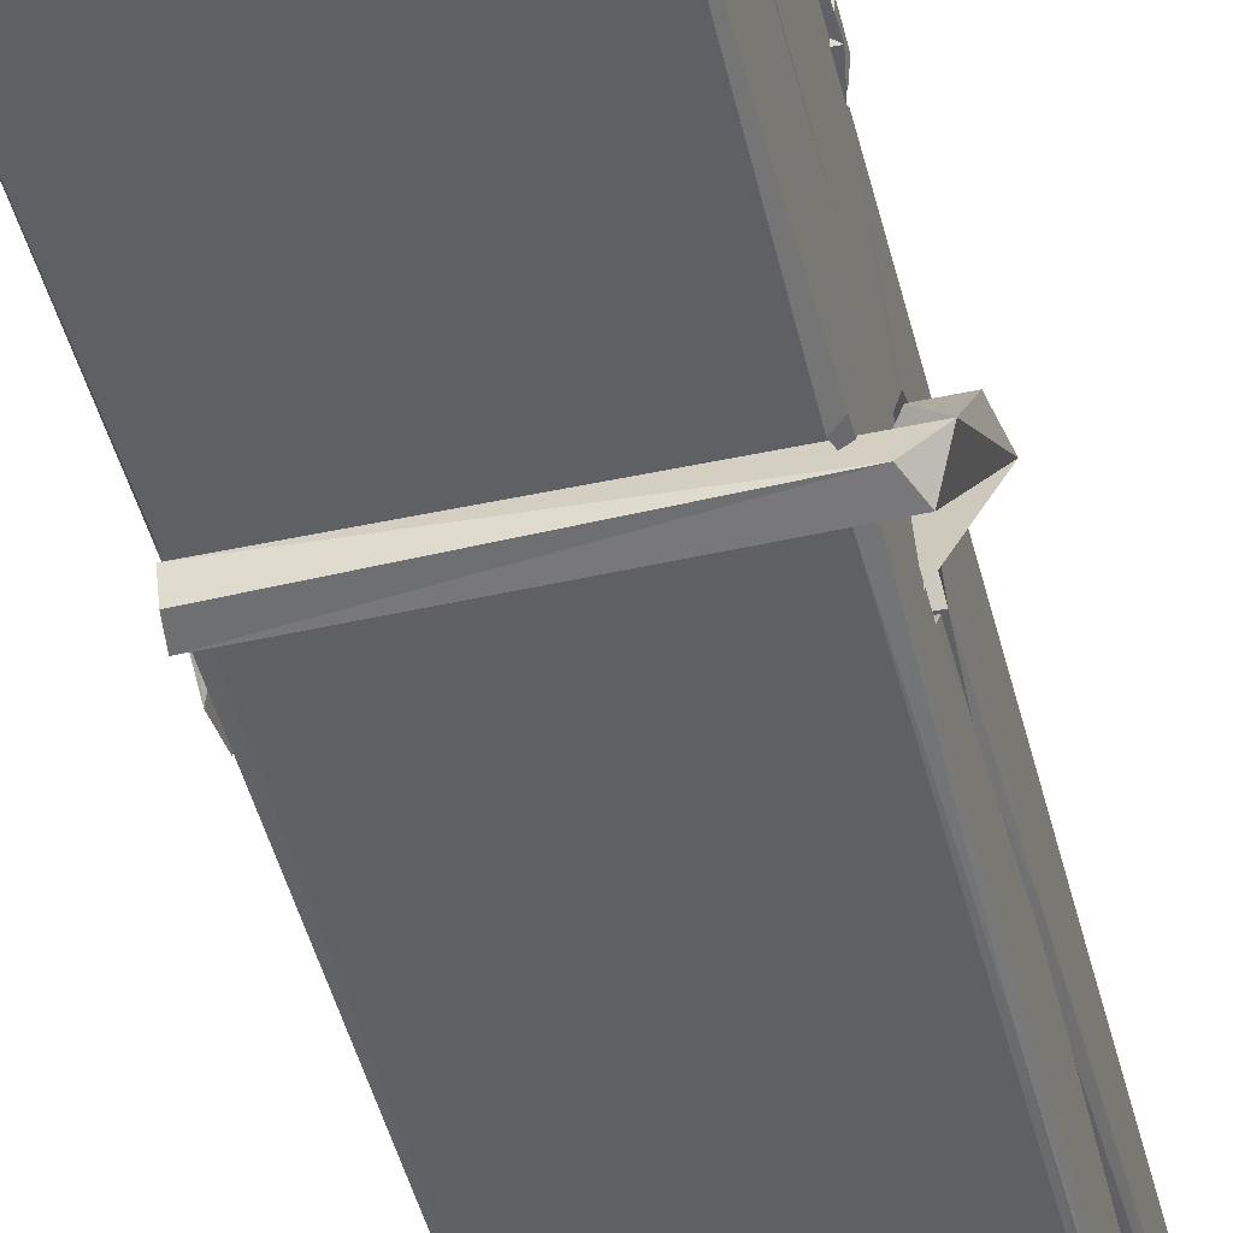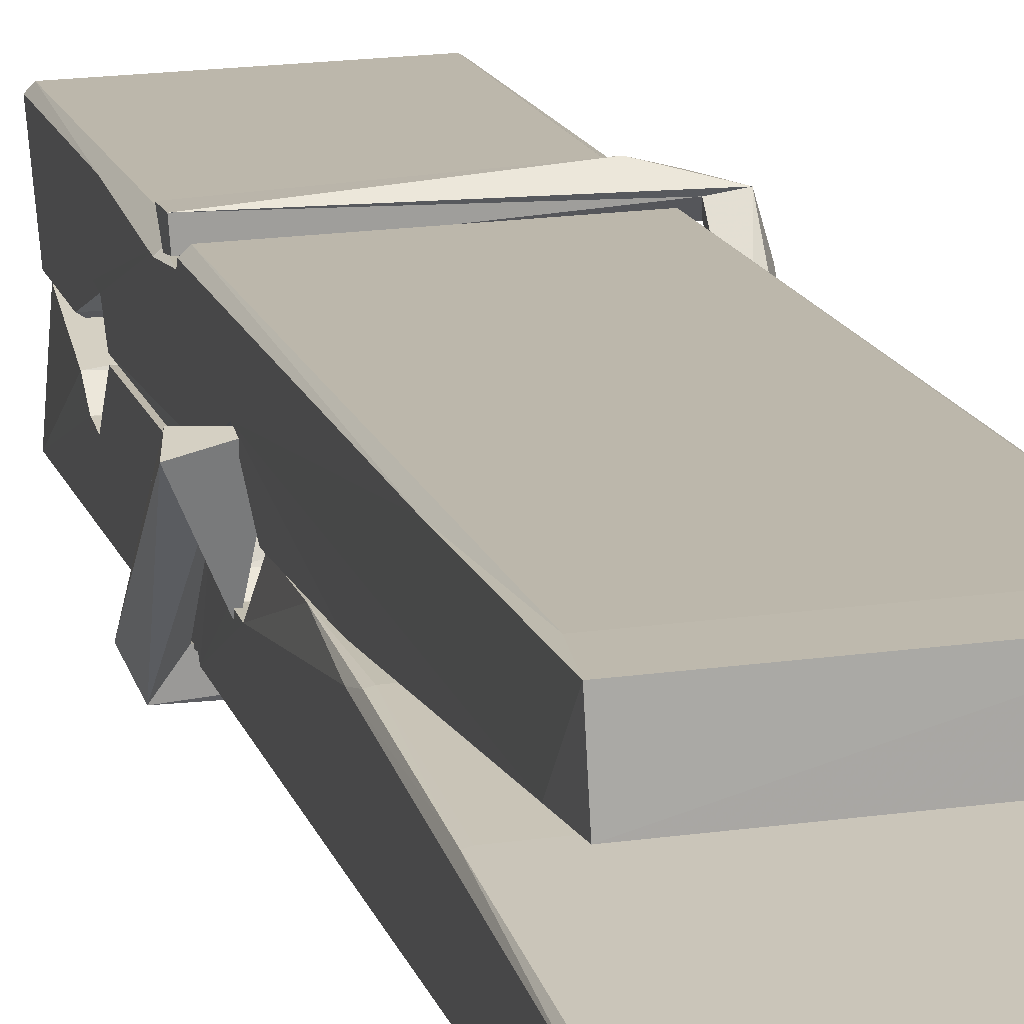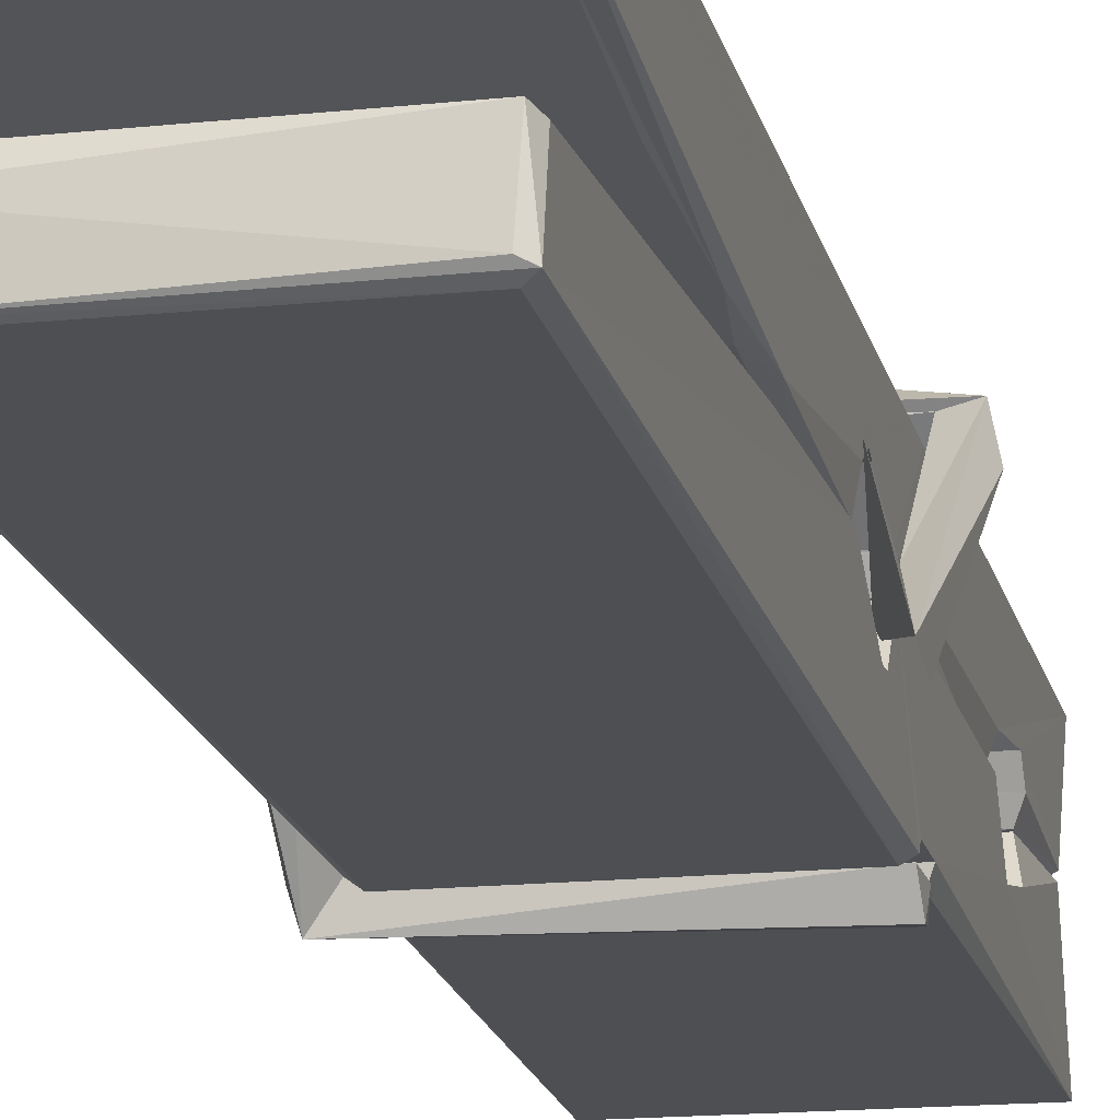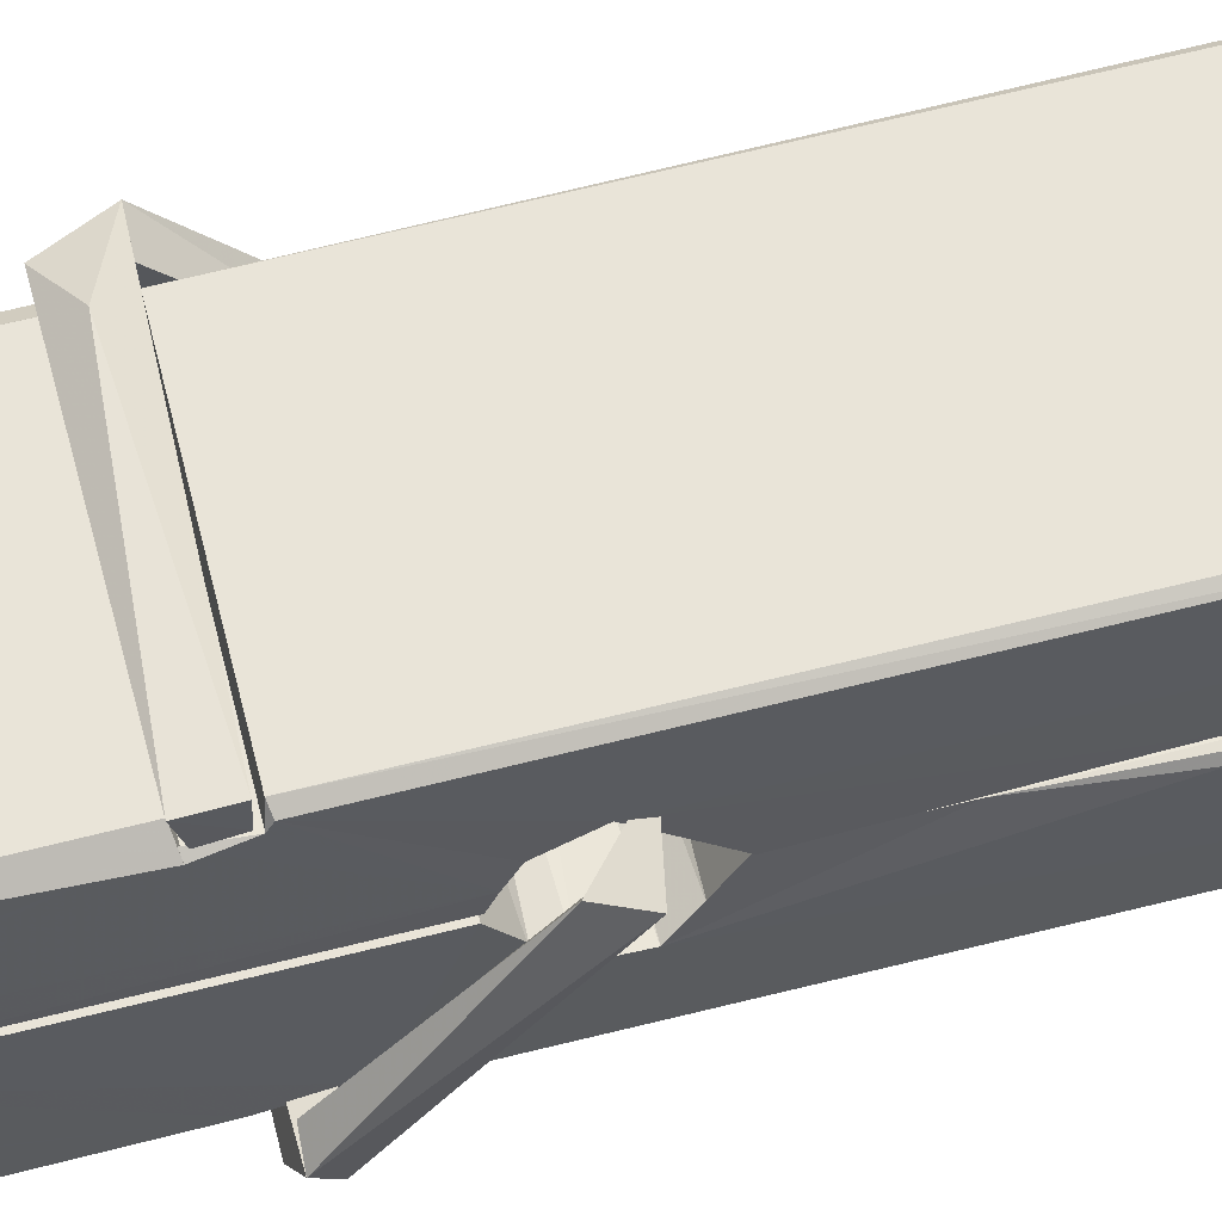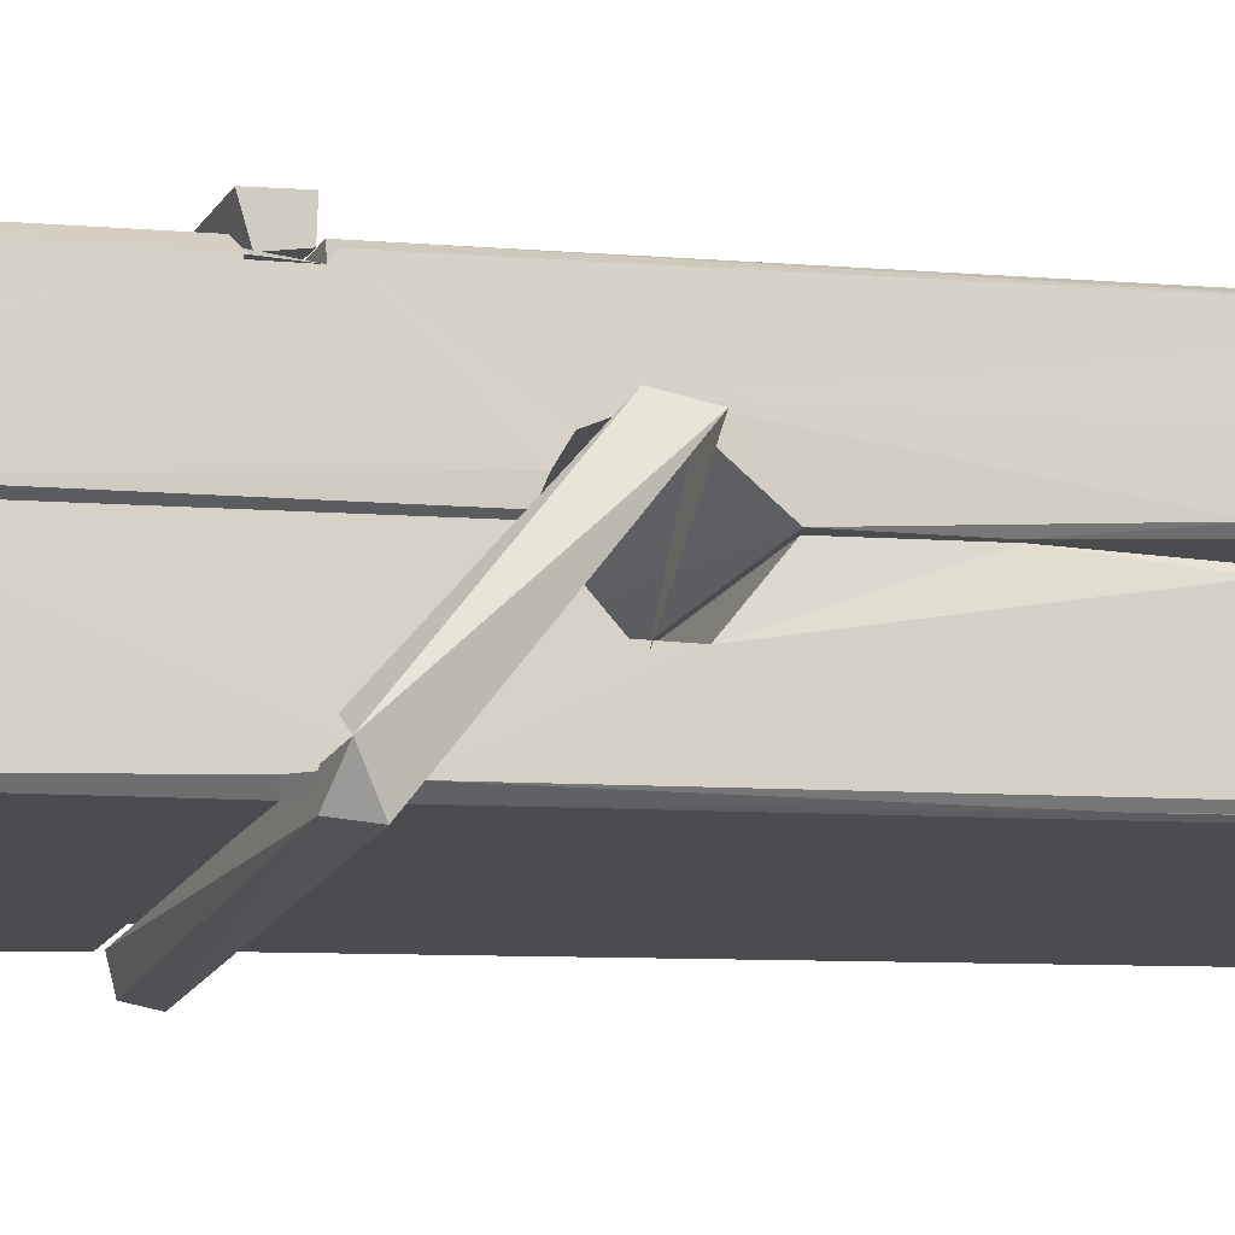
<metadata>
{"format":"obj","ext":"obj","renderer":"f3d","projection":"perspective","resolution":1024,"background":"white","views":[{"elev":-47.9,"azim":14.8,"up":"+Z"},{"elev":18.6,"azim":167.5,"up":"+Z"},{"elev":-13.6,"azim":-166.0,"up":"+Z"},{"elev":54.0,"azim":78.4,"up":"+Z"},{"elev":-16.9,"azim":71.4,"up":"+Z"}]}
</metadata>
<code>
v -0.8042 -5.388 1.718
v -0.6406 -5.354 1.659
v -0.8024 -5.356 1.658
v -0.7985 -5.353 1.657
v -0.8158 -4.81 1.702
v -0.8143 -4.73 1.715
v -0.8167 -4.633 1.732
v -0.8115 -4.841 1.697
v -0.6588 -4.632 1.733
v -0.8177 -4.637 1.775
v -0.8178 -4.87 1.696
v -0.8245 -4.598 1.739
v -0.6442 -5.22 1.668
v -0.8112 -5.114 1.738
v -0.8135 -5.037 1.691
v -0.8073 -5.286 1.672
v -0.8071 -5.279 1.684
v -0.8083 -5.231 1.681
v -0.6426 -5.272 1.687
v -0.6482 -5.252 1.694
v -0.8025 -5.269 1.691
v -0.6493 -5.004 1.711
v -0.6536 -4.986 1.707
v -0.8148 -4.986 1.704
v -0.8141 -4.974 1.684
v -0.6512 -4.969 1.683
v -0.8063 -5.091 1.743
v -0.6641 -4.629 1.731
v -0.6613 -4.593 1.738
v -0.6577 -4.837 1.696
v -0.6489 -5.026 1.701
v -0.6496 -5.036 1.68
v -0.6487 -5.032 1.69
v -0.6493 -5.217 1.665
v -0.6427 -5.352 1.657
v -0.6459 -5.349 1.656
v -0.6429 -5.108 1.733
v -0.8041 -5.114 1.742
v -0.6636 -4.633 1.774
v -0.6617 -4.726 1.714
v -0.8134 -5.016 1.711
v -0.8051 -5.222 1.667
v -0.7979 -5.251 1.695
v -0.6424 -5.285 1.664
v -0.8097 -4.915 1.688
v -0.6554 -4.911 1.687
v -0.8144 -4.998 1.71
v -0.8242 -4.603 1.774
v -0.8172 -4.6 1.778
v -0.6598 -4.596 1.776
v -0.6557 -4.756 1.762
v -0.647 -5.085 1.738
v -0.6463 -5.287 1.661
v -0.6394 -5.384 1.717
v -0.6436 -5.383 1.721
v -0.7988 -5.386 1.722
v -0.8054 -5.359 1.661
v -0.6534 -4.851 1.697
v -0.6436 -5.231 1.686
v -0.8086 -5.042 1.679
v -0.6539 -5.038 1.678
v -0.647 -5.088 1.734
v -0.8133 -5.043 1.683
v -0.6463 -5.111 1.736
v -0.6515 -5.11 1.74
v -0.8021 -5.291 1.662
v -0.8119 -5.092 1.735
v -0.8112 -5.112 1.734
v -0.6516 -5.087 1.742
v -0.8215 -4.594 1.682
v -0.6437 -5.353 1.655
v -0.8149 -4.84 1.689
v -0.818 -4.729 1.687
v -0.6601 -4.597 1.678
v -0.6605 -4.591 1.646
v -0.6535 -4.85 1.683
v -0.6558 -4.836 1.687
v -0.6588 -4.724 1.685
v -0.8183 -4.854 1.685
v -0.8088 -5.222 1.666
v -0.6441 -5.218 1.664
v -0.6426 -5.277 1.645
v -0.8086 -5.241 1.635
v -0.8094 -5.099 1.607
v -0.6445 -5.227 1.644
v -0.8108 -5.005 1.651
v -0.6533 -4.98 1.66
v -0.808 -4.982 1.664
v -0.65 -4.993 1.652
v -0.8152 -4.974 1.683
v -0.814 -5.022 1.654
v -0.6493 -5.025 1.658
v -0.6495 -5.013 1.651
v -0.6531 -4.969 1.682
v -0.8131 -5.042 1.679
v -0.8195 -4.598 1.643
v -0.6595 -4.836 1.688
v -0.6434 -5.261 1.633
v -0.6533 -5.095 1.606
v -0.6563 -4.885 1.622
v -0.6661 -4.594 1.641
v -0.6663 -4.588 1.671
v -0.6629 -4.592 1.681
v -0.6624 -4.724 1.686
v -0.8147 -4.994 1.654
v -0.6438 -5.243 1.632
v -0.8076 -5.276 1.64
v -0.8054 -5.356 1.656
v -0.8132 -4.915 1.687
v -0.6545 -4.911 1.686
v -0.6543 -5.066 1.608
v -0.8254 -4.593 1.645
v -0.8196 -4.591 1.648
v -0.6629 -4.589 1.643
v -0.6485 -5.066 1.612
v -0.6477 -5.098 1.61
v -0.641 -5.371 1.586
v -0.7993 -5.378 1.595
v -0.8125 -5.098 1.615
v -0.825 -4.601 1.679
v -0.6434 -5.375 1.59
v -0.8073 -5.07 1.609
v -0.8132 -5.07 1.612
v -0.649 -5.037 1.677
v -0.8132 -5.073 1.617
v -0.8022 -5.291 1.661
v -0.8053 -5.377 1.588
v -0.6484 -5.069 1.616
v -0.6535 -5.094 1.614
v -0.8117 -5.073 1.61
v -0.647 -5.074 1.616
v -0.6393 -5.09 1.599
v -0.8117 -5.096 1.609
v -0.6249 -5.087 1.614
v -0.8112 -5.093 1.596
v -0.8129 -5.08 1.594
v -0.6443 -5.111 1.75
v -0.6458 -5.106 1.735
v -0.6458 -5.005 1.694
v -0.8307 -5.091 1.749
v -0.6511 -5.009 1.644
v -0.6612 -4.991 1.712
v -0.8071 -5.039 1.666
v -0.815 -4.986 1.711
v -0.8278 -4.991 1.656
v -0.8272 -5.015 1.648
v -0.8363 -5.085 1.725
v -0.8162 -5.031 1.686
v -0.7921 -5.105 1.757
v -0.8161 -5.118 1.748
v -0.8181 -5.105 1.735
v -0.646 -5.091 1.737
v -0.8152 -5.094 1.746
v -0.645 -5.091 1.751
v -0.6266 -4.996 1.702
v -0.6311 -5.016 1.707
v -0.6368 -5.087 1.623
v -0.6331 -5.075 1.597
f 49 29 12
f 8 5 6
f 5 7 6
f 7 40 6
f 40 8 6
f 58 30 29
f 58 29 9
f 12 5 11
f 18 15 42
f 15 63 42
f 20 59 19
f 38 14 1
f 18 43 17
f 18 59 43
f 17 43 21
f 22 23 26
f 41 31 15
f 15 32 60
f 7 5 12
f 50 9 29
f 48 10 49
f 28 12 29
f 28 29 40
f 29 30 40
f 23 24 26
f 22 47 23
f 47 24 23
f 41 22 31
f 18 13 59
f 43 59 20
f 19 17 21
f 21 20 19
f 44 16 19
f 16 17 19
f 54 57 2
f 69 52 51
f 39 51 50
f 28 7 12
f 30 8 40
f 40 7 28
f 25 45 26
f 25 26 24
f 47 22 41
f 31 33 15
f 33 32 15
f 34 13 42
f 42 13 18
f 43 20 21
f 36 35 3
f 36 3 4
f 57 3 2
f 3 35 2
f 10 39 50
f 10 50 49
f 25 11 45
f 11 5 8
f 11 8 45
f 45 8 30
f 26 45 46
f 45 30 46
f 58 22 26
f 26 46 58
f 46 30 58
f 51 39 69
f 39 10 69
f 25 24 11
f 47 67 48
f 67 27 48
f 48 27 10
f 51 9 50
f 22 9 51
f 52 22 51
f 64 37 55
f 55 56 54
f 54 56 1
f 4 3 66
f 36 4 66
f 36 66 53
f 35 36 53
f 35 53 2
f 56 55 38
f 66 3 57
f 1 18 17
f 14 18 1
f 15 18 14
f 47 11 24
f 11 47 48
f 12 11 48
f 49 12 48
f 29 49 50
f 9 22 58
f 31 22 52
f 31 52 33
f 64 19 59
f 19 64 44
f 2 44 64
f 2 64 54
f 57 54 1
f 32 61 60
f 33 13 32
f 62 33 52
f 47 41 15
f 15 60 63
f 60 61 42
f 34 42 61
f 32 13 34
f 32 34 61
f 33 59 13
f 64 59 33
f 38 55 65
f 55 37 65
f 14 68 15
f 60 42 63
f 66 16 44
f 66 44 53
f 2 53 44
f 55 54 64
f 38 1 56
f 17 57 1
f 57 17 16
f 66 57 16
f 15 68 67
f 62 37 64
f 68 37 62
f 68 62 67
f 64 33 62
f 52 69 62
f 67 62 69
f 67 69 27
f 47 15 67
f 69 10 27
f 37 38 65
f 38 37 68
f 68 14 38
f 82 117 71
f 75 76 74
f 76 77 78
f 76 78 74
f 78 103 74
f 73 72 79
f 73 79 120
f 83 85 106
f 83 80 85
f 83 106 98
f 83 98 107
f 106 116 98
f 105 86 91
f 87 94 89
f 112 123 122
f 123 90 105
f 90 88 105
f 70 73 120
f 103 78 104
f 78 77 97
f 78 97 104
f 88 94 87
f 89 86 105
f 105 87 89
f 93 86 89
f 117 116 99
f 115 100 111
f 96 111 101
f 111 100 101
f 100 114 101
f 72 73 104
f 73 70 103
f 73 103 104
f 104 97 72
f 90 109 94
f 94 88 90
f 105 88 87
f 92 91 93
f 91 86 93
f 95 91 92
f 92 124 95
f 95 81 80
f 80 81 85
f 98 82 107
f 107 82 126
f 108 71 118
f 127 121 117
f 114 112 96
f 114 96 101
f 102 103 70
f 72 97 110
f 72 110 109
f 110 94 109
f 97 77 110
f 89 94 110
f 89 110 76
f 110 77 76
f 122 111 96
f 96 112 122
f 79 72 109
f 109 90 79
f 127 84 119
f 113 112 114
f 114 102 113
f 75 102 114
f 75 114 100
f 75 100 115
f 121 127 118
f 126 71 108
f 84 127 117
f 99 84 117
f 127 83 107
f 127 119 83
f 95 123 91
f 91 123 105
f 90 123 112
f 90 112 79
f 112 120 79
f 112 70 120
f 70 112 113
f 70 113 102
f 102 75 103
f 103 75 74
f 76 75 89
f 75 115 89
f 115 93 89
f 81 128 116
f 106 85 81
f 106 81 116
f 98 116 117
f 98 117 82
f 121 71 117
f 71 121 118
f 127 108 118
f 92 93 124
f 93 115 124
f 123 95 125
f 81 95 124
f 128 81 124
f 124 115 128
f 128 115 111
f 111 122 125
f 111 125 128
f 122 123 125
f 80 83 119
f 71 126 82
f 127 107 108
f 107 126 108
f 119 129 128
f 128 125 119
f 80 125 95
f 125 80 119
f 99 116 128
f 99 128 129
f 99 129 119
f 119 84 99
f 131 158 130
f 132 136 158
f 132 134 133
f 130 136 133
f 132 133 135
f 136 132 135
f 130 158 136
f 149 137 154
f 154 152 153
f 155 134 158
f 158 131 139
f 151 148 153
f 147 146 151
f 155 142 156
f 156 142 139
f 155 139 142
f 142 155 141
f 141 155 142
f 145 144 143
f 145 143 144
f 148 145 144
f 144 145 148
f 146 145 148
f 147 145 146
f 146 148 151
f 147 140 145
f 156 139 131
f 134 155 156
f 155 158 139
f 145 140 148
f 147 150 140
f 150 147 151
f 150 149 140
f 140 153 148
f 153 140 154
f 154 140 149
f 151 138 150
f 153 152 151
f 138 152 137
f 137 152 154
f 150 137 149
f 137 150 138
f 138 151 152
f 157 134 156
f 157 156 131
f 157 131 134
f 132 158 134
f 134 131 133
f 131 130 133
f 133 136 135
f 49 29 12
f 8 5 6
f 5 7 6
f 7 40 6
f 40 8 6
f 58 30 29
f 58 29 9
f 12 5 11
f 18 15 42
f 15 63 42
f 20 59 19
f 38 14 1
f 18 43 17
f 18 59 43
f 17 43 21
f 22 23 26
f 41 31 15
f 15 32 60
f 7 5 12
f 50 9 29
f 48 10 49
f 28 12 29
f 28 29 40
f 29 30 40
f 23 24 26
f 22 47 23
f 47 24 23
f 41 22 31
f 18 13 59
f 43 59 20
f 19 17 21
f 21 20 19
f 44 16 19
f 16 17 19
f 54 57 2
f 69 52 51
f 39 51 50
f 28 7 12
f 30 8 40
f 40 7 28
f 25 45 26
f 25 26 24
f 47 22 41
f 31 33 15
f 33 32 15
f 34 13 42
f 42 13 18
f 43 20 21
f 36 35 3
f 36 3 4
f 57 3 2
f 3 35 2
f 10 39 50
f 10 50 49
f 25 11 45
f 11 5 8
f 11 8 45
f 45 8 30
f 26 45 46
f 45 30 46
f 58 22 26
f 26 46 58
f 46 30 58
f 51 39 69
f 39 10 69
f 25 24 11
f 47 67 48
f 67 27 48
f 48 27 10
f 51 9 50
f 22 9 51
f 52 22 51
f 64 37 55
f 55 56 54
f 54 56 1
f 4 3 66
f 36 4 66
f 36 66 53
f 35 36 53
f 35 53 2
f 56 55 38
f 66 3 57
f 1 18 17
f 14 18 1
f 15 18 14
f 47 11 24
f 11 47 48
f 12 11 48
f 49 12 48
f 29 49 50
f 9 22 58
f 31 22 52
f 31 52 33
f 64 19 59
f 19 64 44
f 2 44 64
f 2 64 54
f 57 54 1
f 32 61 60
f 33 13 32
f 62 33 52
f 47 41 15
f 15 60 63
f 60 61 42
f 34 42 61
f 32 13 34
f 32 34 61
f 33 59 13
f 64 59 33
f 38 55 65
f 55 37 65
f 14 68 15
f 60 42 63
f 66 16 44
f 66 44 53
f 2 53 44
f 55 54 64
f 38 1 56
f 17 57 1
f 57 17 16
f 66 57 16
f 15 68 67
f 62 37 64
f 68 37 62
f 68 62 67
f 64 33 62
f 52 69 62
f 67 62 69
f 67 69 27
f 47 15 67
f 69 10 27
f 37 38 65
f 38 37 68
f 68 14 38
f 82 117 71
f 75 76 74
f 76 77 78
f 76 78 74
f 78 103 74
f 73 72 79
f 73 79 120
f 83 85 106
f 83 80 85
f 83 106 98
f 83 98 107
f 106 116 98
f 105 86 91
f 87 94 89
f 112 123 122
f 123 90 105
f 90 88 105
f 70 73 120
f 103 78 104
f 78 77 97
f 78 97 104
f 88 94 87
f 89 86 105
f 105 87 89
f 93 86 89
f 117 116 99
f 115 100 111
f 96 111 101
f 111 100 101
f 100 114 101
f 72 73 104
f 73 70 103
f 73 103 104
f 104 97 72
f 90 109 94
f 94 88 90
f 105 88 87
f 92 91 93
f 91 86 93
f 95 91 92
f 92 124 95
f 95 81 80
f 80 81 85
f 98 82 107
f 107 82 126
f 108 71 118
f 127 121 117
f 114 112 96
f 114 96 101
f 102 103 70
f 72 97 110
f 72 110 109
f 110 94 109
f 97 77 110
f 89 94 110
f 89 110 76
f 110 77 76
f 122 111 96
f 96 112 122
f 79 72 109
f 109 90 79
f 127 84 119
f 113 112 114
f 114 102 113
f 75 102 114
f 75 114 100
f 75 100 115
f 121 127 118
f 126 71 108
f 84 127 117
f 99 84 117
f 127 83 107
f 127 119 83
f 95 123 91
f 91 123 105
f 90 123 112
f 90 112 79
f 112 120 79
f 112 70 120
f 70 112 113
f 70 113 102
f 102 75 103
f 103 75 74
f 76 75 89
f 75 115 89
f 115 93 89
f 81 128 116
f 106 85 81
f 106 81 116
f 98 116 117
f 98 117 82
f 121 71 117
f 71 121 118
f 127 108 118
f 92 93 124
f 93 115 124
f 123 95 125
f 81 95 124
f 128 81 124
f 124 115 128
f 128 115 111
f 111 122 125
f 111 125 128
f 122 123 125
f 80 83 119
f 71 126 82
f 127 107 108
f 107 126 108
f 119 129 128
f 128 125 119
f 80 125 95
f 125 80 119
f 99 116 128
f 99 128 129
f 99 129 119
f 119 84 99
f 131 158 130
f 132 136 158
f 132 134 133
f 130 136 133
f 132 133 135
f 136 132 135
f 130 158 136
f 149 137 154
f 154 152 153
f 155 134 158
f 158 131 139
f 151 148 153
f 147 146 151
f 155 142 156
f 156 142 139
f 155 139 142
f 142 155 141
f 141 155 142
f 145 144 143
f 145 143 144
f 148 145 144
f 144 145 148
f 146 145 148
f 147 145 146
f 146 148 151
f 147 140 145
f 156 139 131
f 134 155 156
f 155 158 139
f 145 140 148
f 147 150 140
f 150 147 151
f 150 149 140
f 140 153 148
f 153 140 154
f 154 140 149
f 151 138 150
f 153 152 151
f 138 152 137
f 137 152 154
f 150 137 149
f 137 150 138
f 138 151 152
f 157 134 156
f 157 156 131
f 157 131 134
f 132 158 134
f 134 131 133
f 131 130 133
f 133 136 135

</code>
